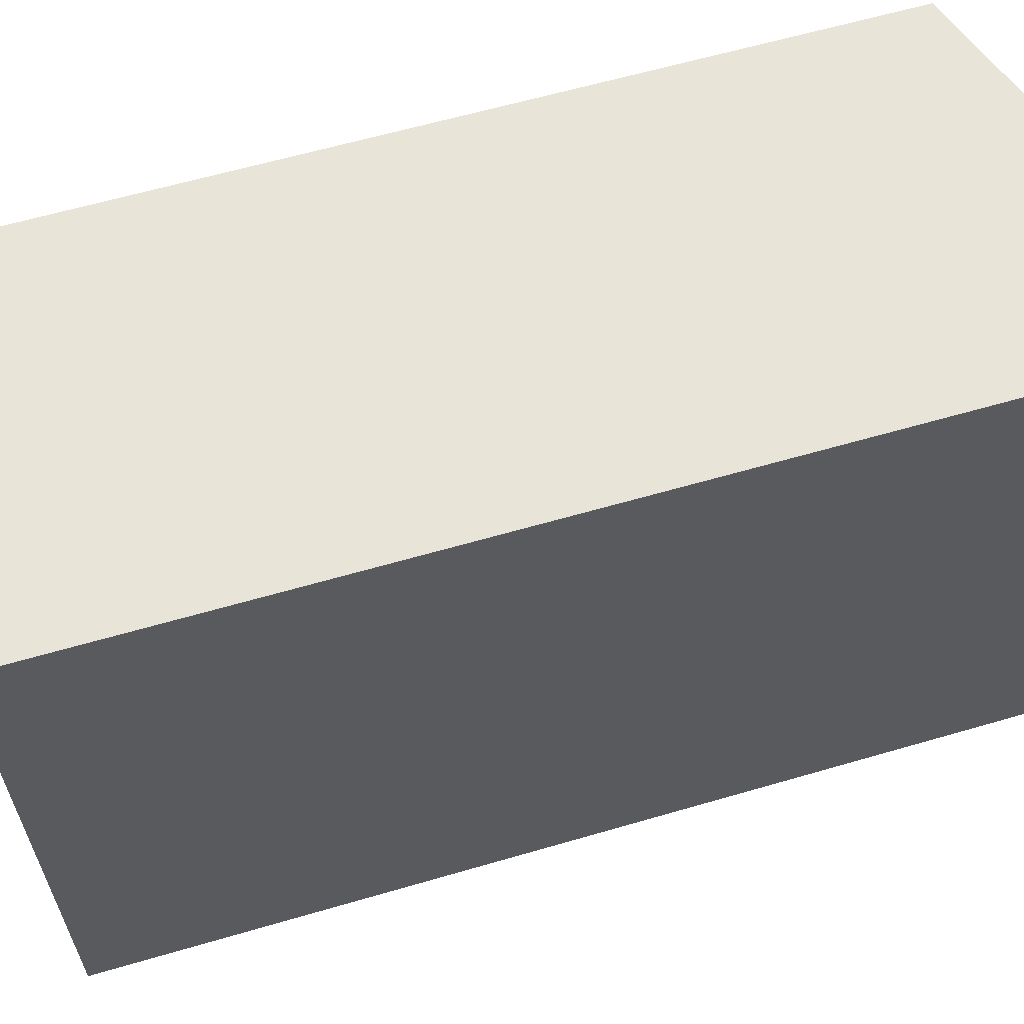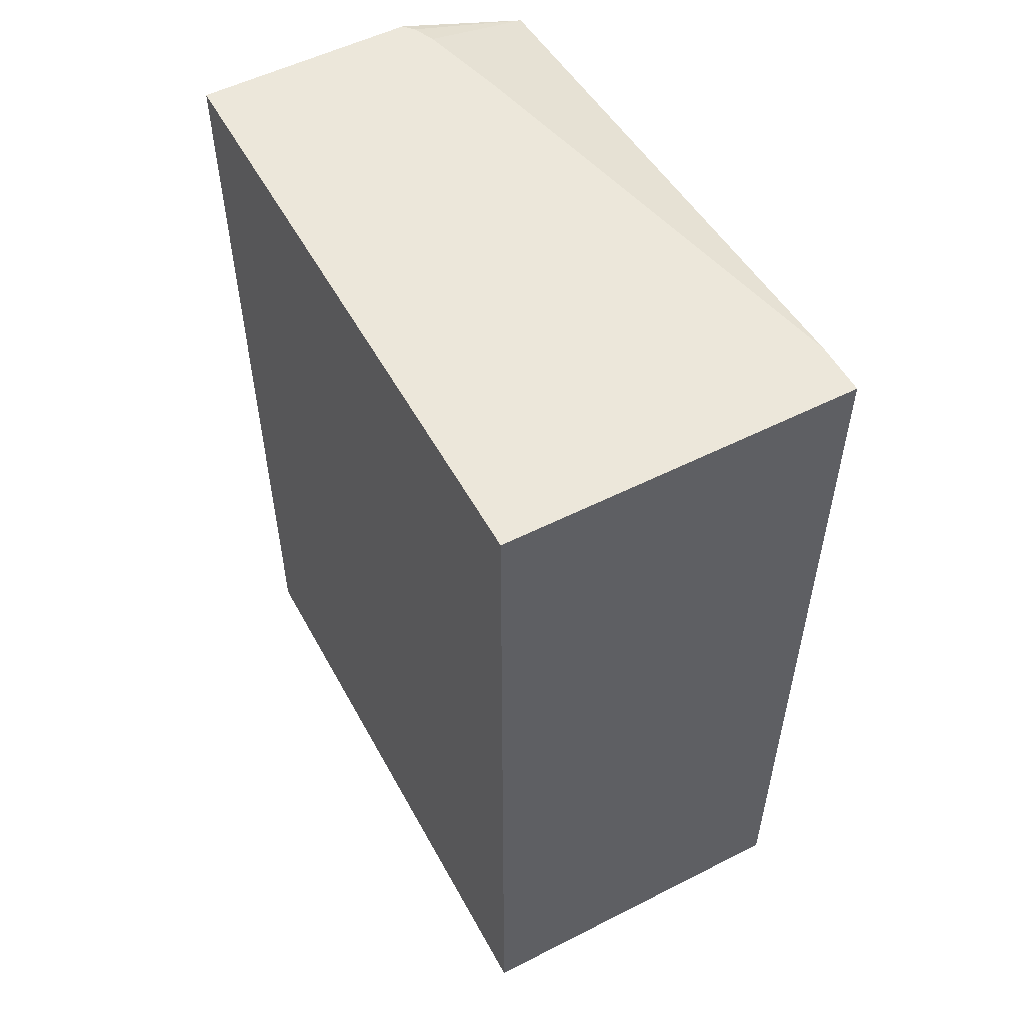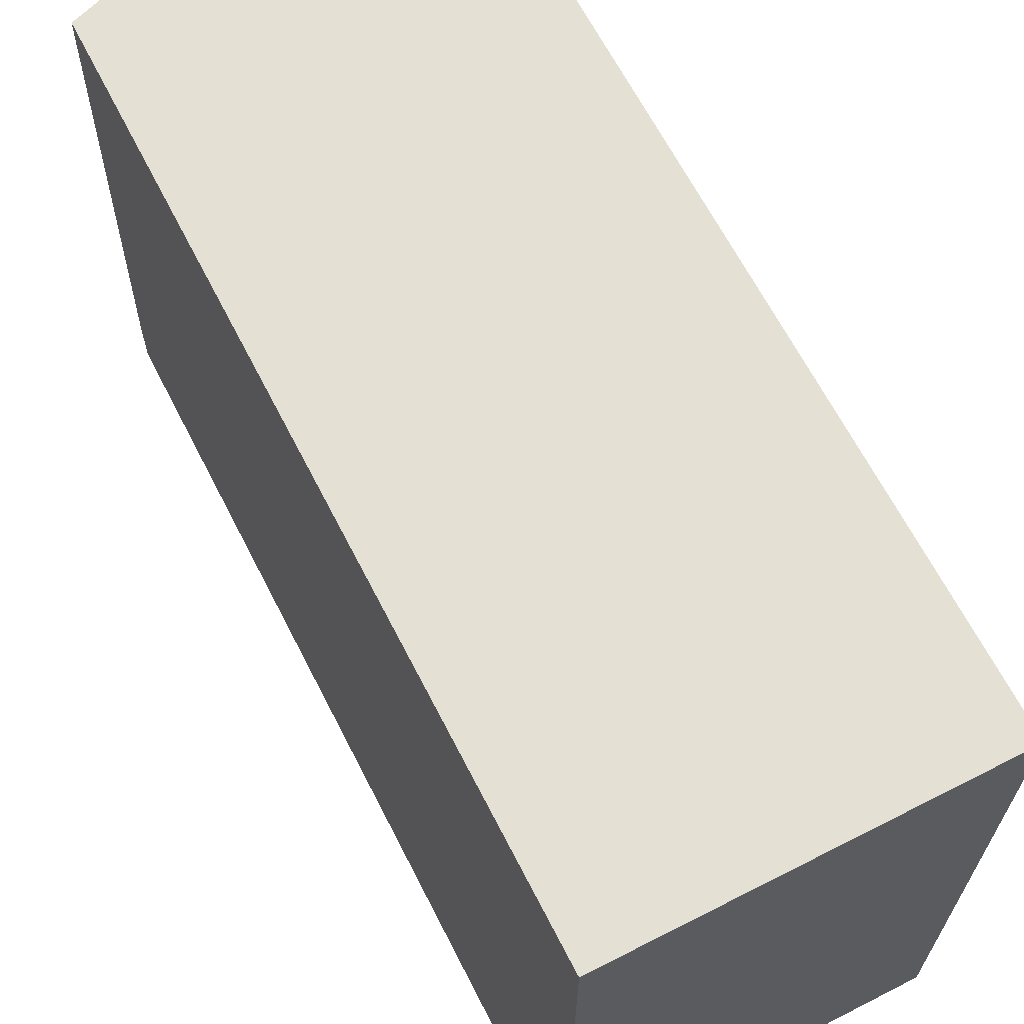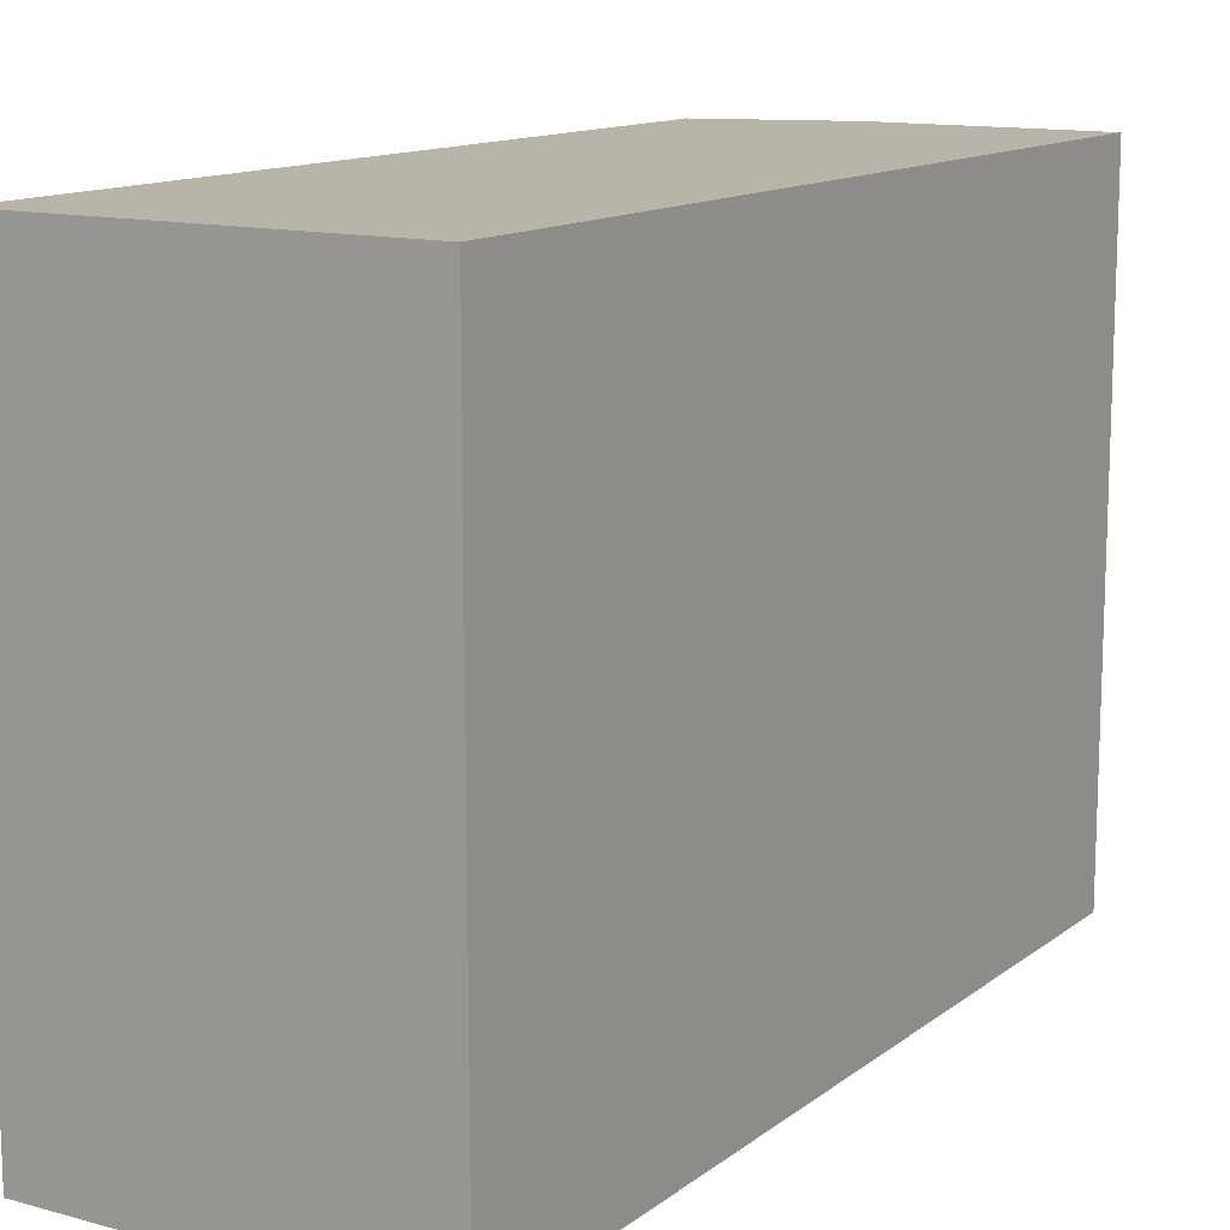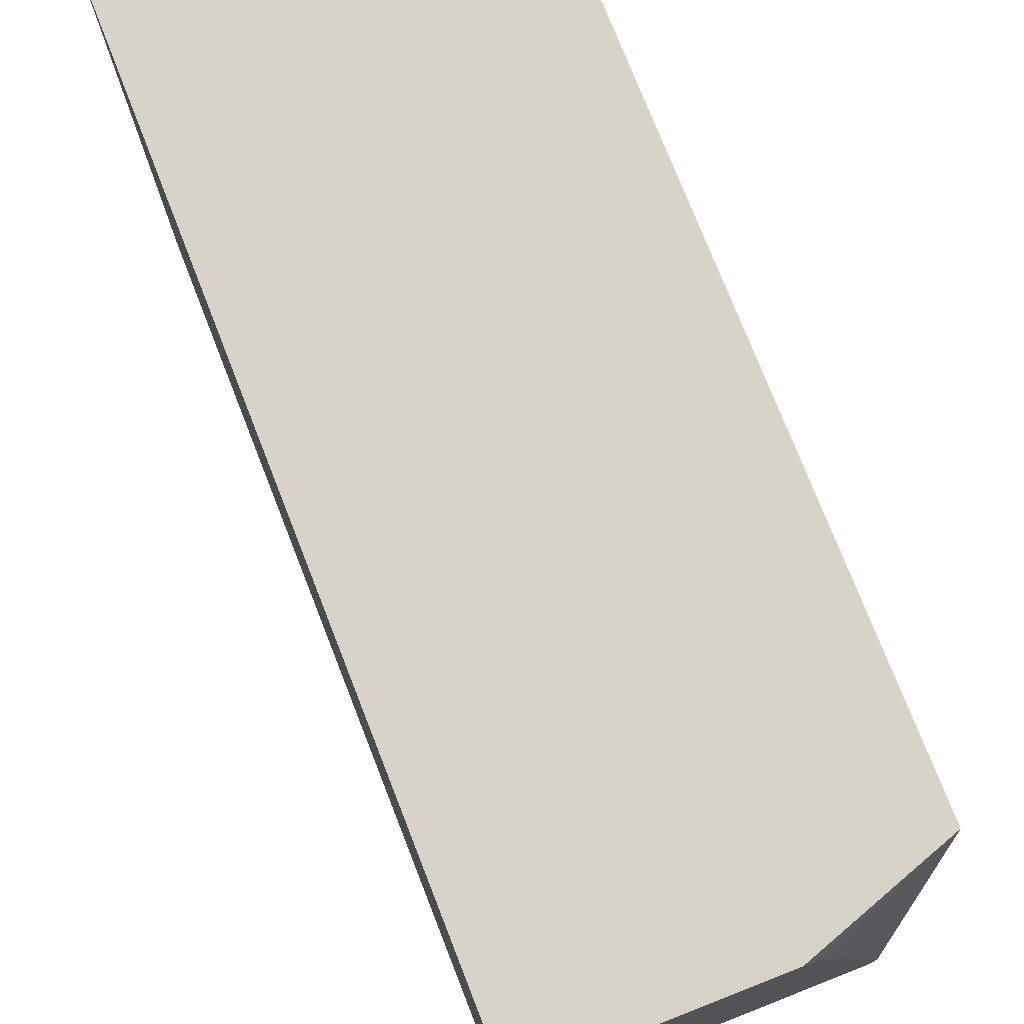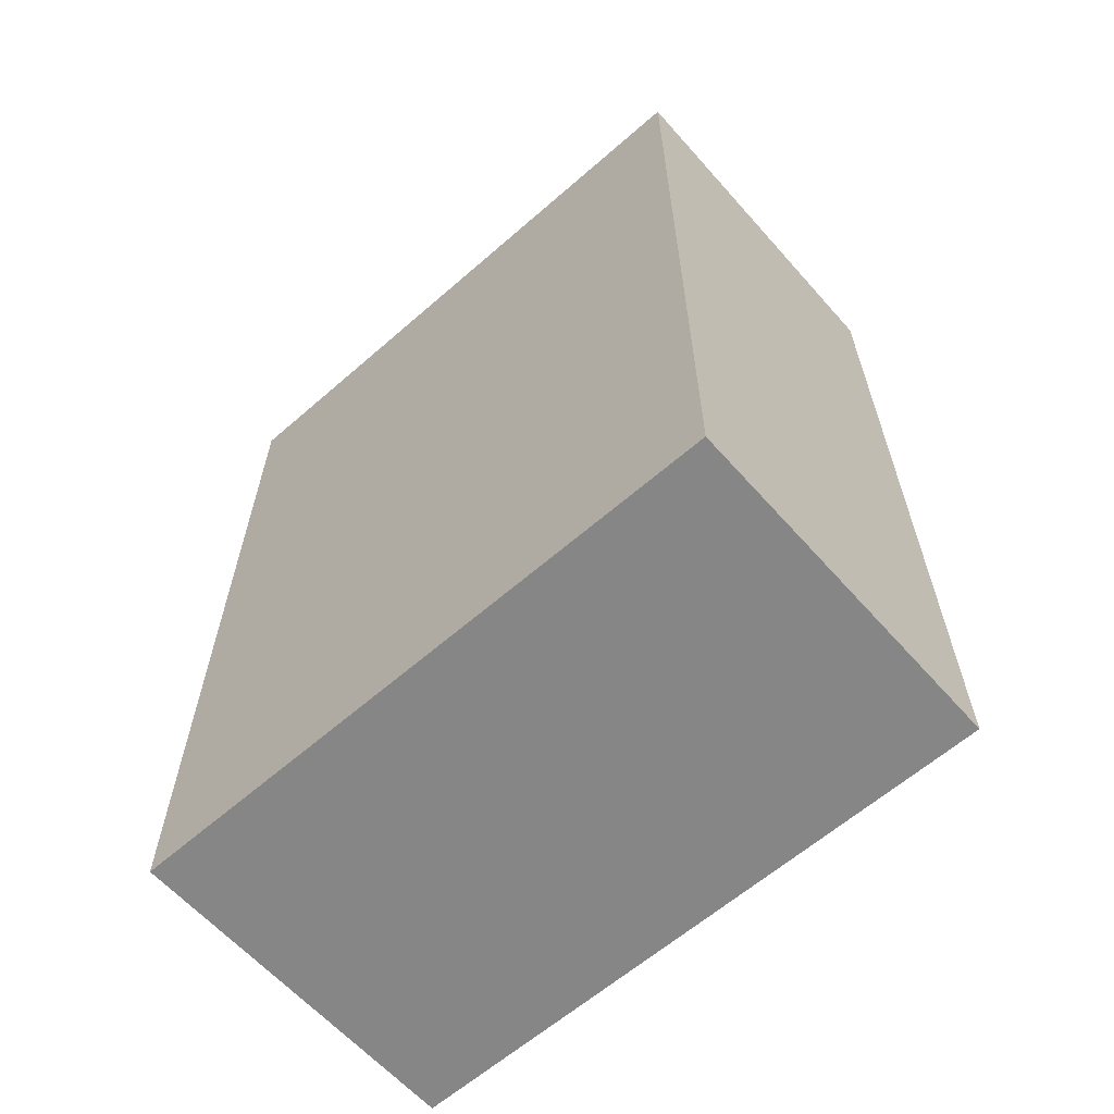
<metadata>
{"format":"obj","ext":"obj","renderer":"f3d","projection":"perspective","resolution":1024,"background":"white","views":[{"elev":61.3,"azim":73.4,"up":"+Z"},{"elev":53.9,"azim":151.7,"up":"+Y"},{"elev":65.4,"azim":-27.1,"up":"+Z"},{"elev":13.0,"azim":31.7,"up":"+Z"},{"elev":75.8,"azim":158.6,"up":"+Z"},{"elev":-62.2,"azim":131.5,"up":"+Y"}]}
</metadata>
<code>
v -0.1761 -0.4629 0.2779
v -0.1761 -0.4629 -0.0705
v 0.02339 -0.4629 0.2779
v -0.1761 0.008275 0.2779
v 0.02339 -0.4629 -0.0705
v -0.1761 0.03463 -0.0705
v 0.02339 0.03463 0.2779
v -0.09861 0.03463 0.2779
v -0.1038 0.03463 0.2721
v -0.109 0.03463 0.2599
v -0.1223 0.03463 0.2065
v -0.1761 0.03463 -0.04114
v 0.02339 0.03463 -0.0705
f 4 8 9
f 6 8 7
f 6 9 8
f 6 10 9
f 6 11 10
f 6 12 11
f 4 11 12
f 4 10 11
f 4 9 10
f 6 7 13
f 3 13 7
f 2 13 5
f 2 6 13
f 1 6 2
f 1 12 6
f 1 4 12
f 1 8 4
f 1 7 8
f 1 3 7
f 1 5 3
f 1 2 5
f 3 5 13

</code>
